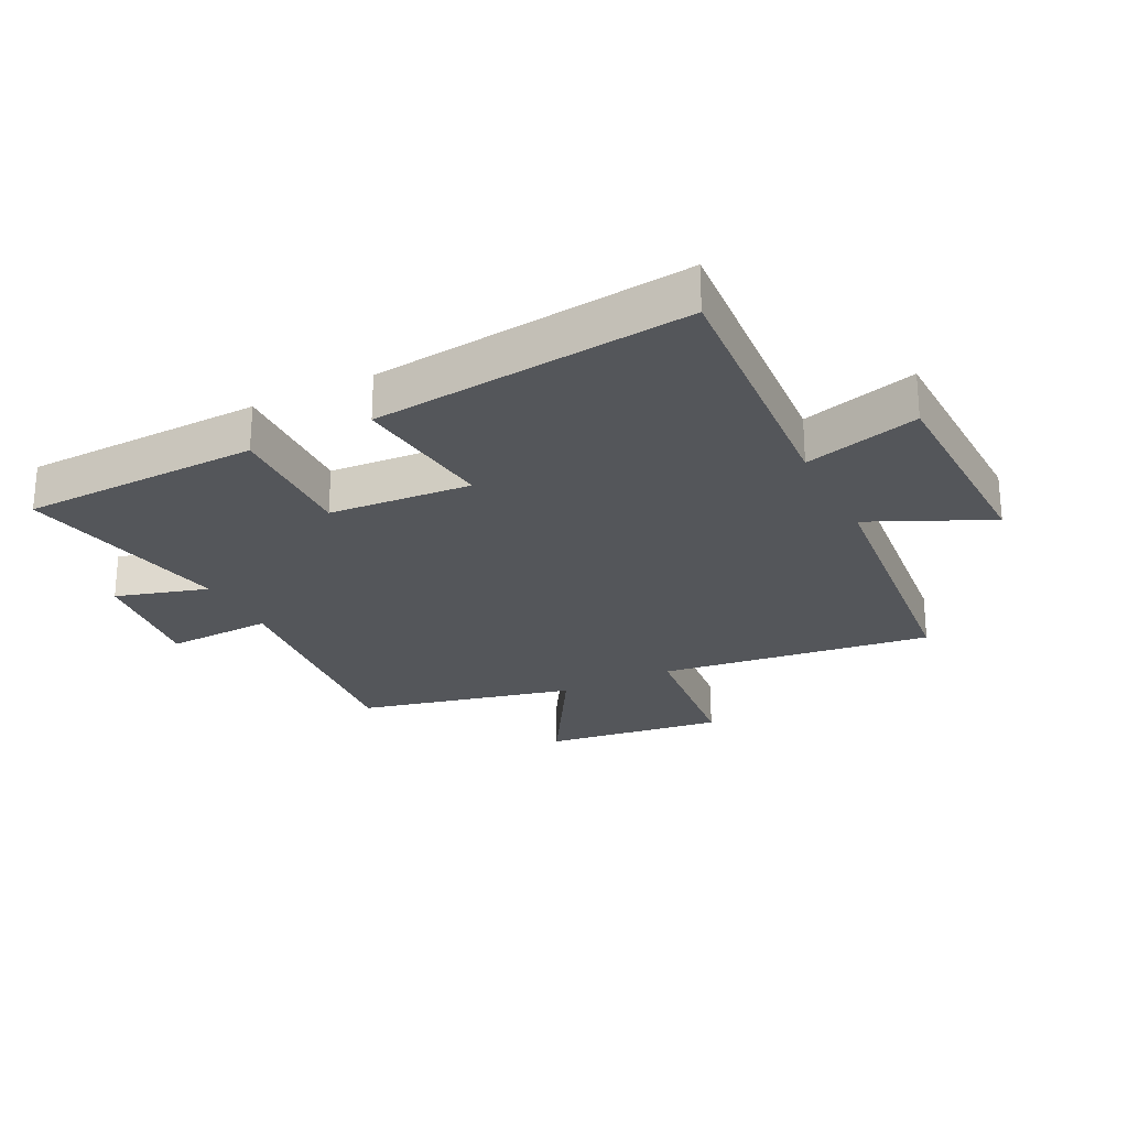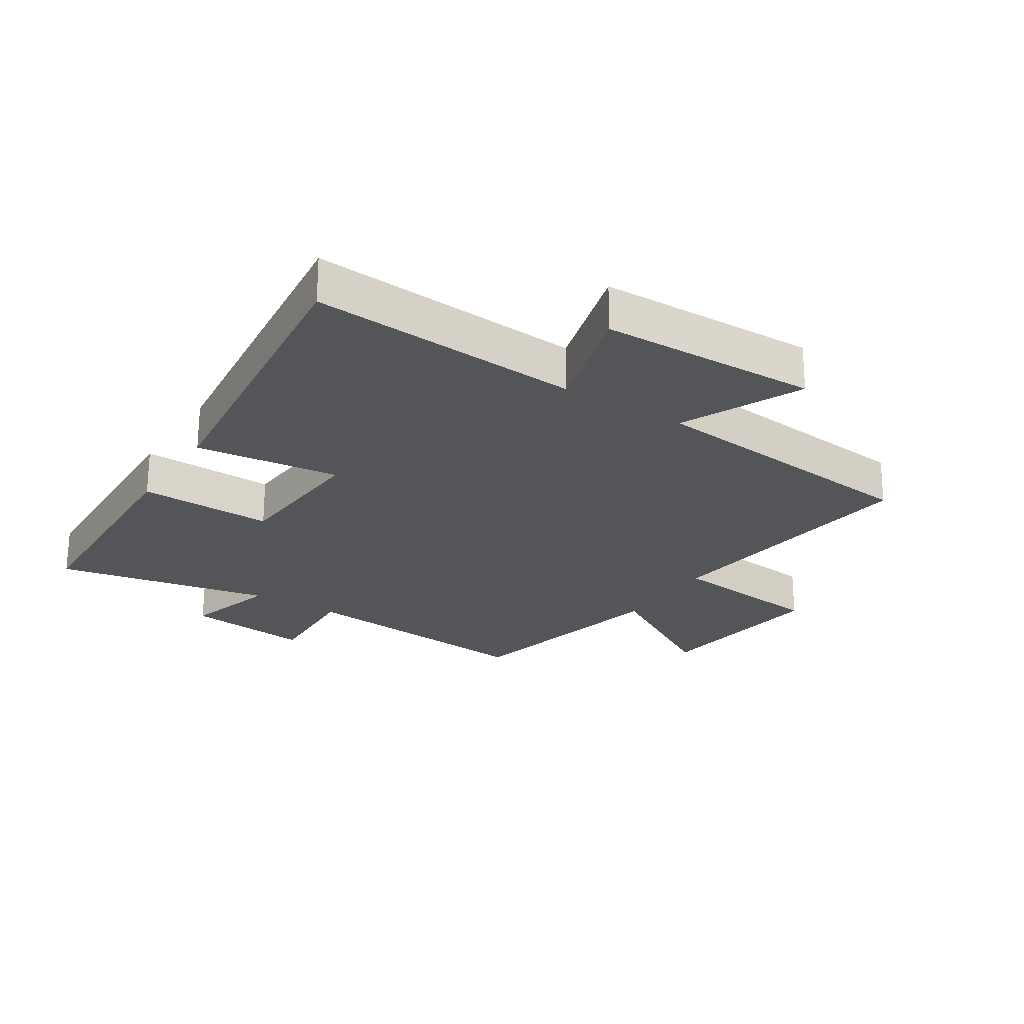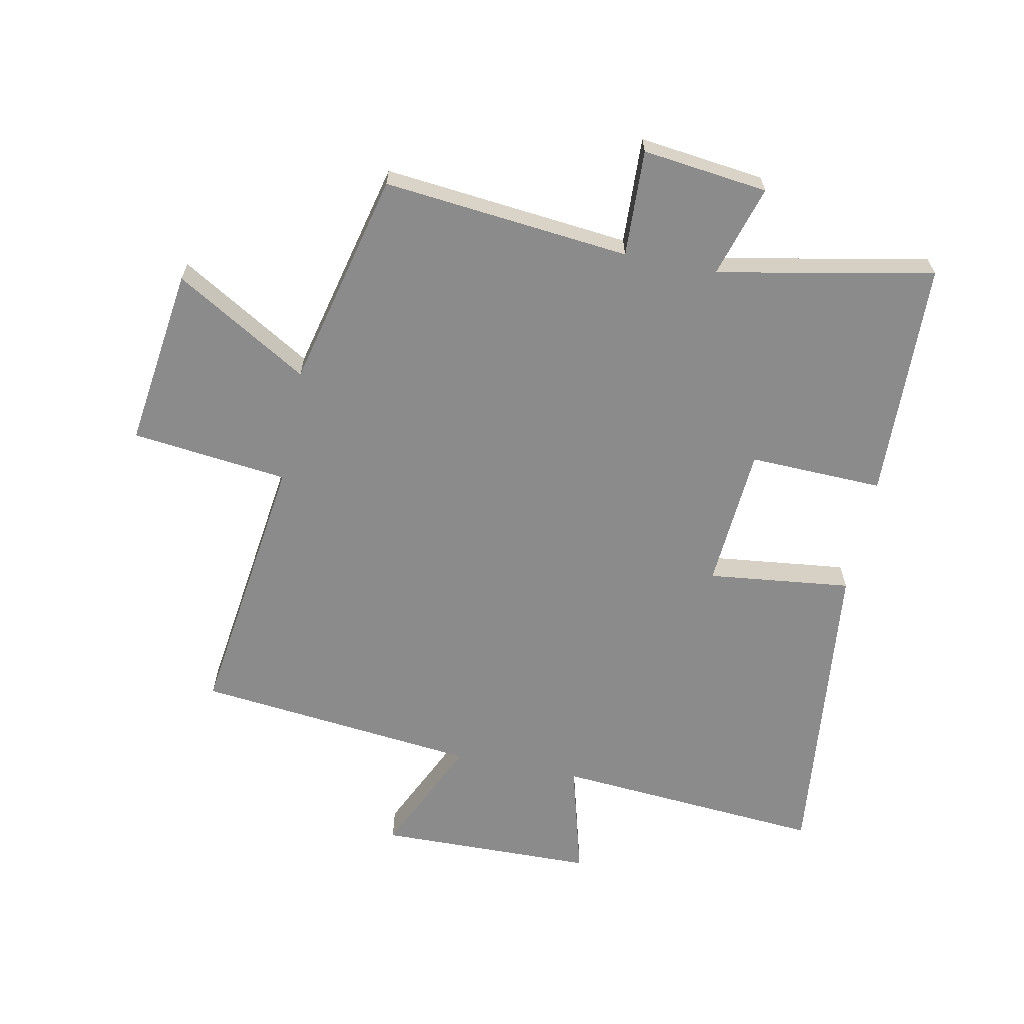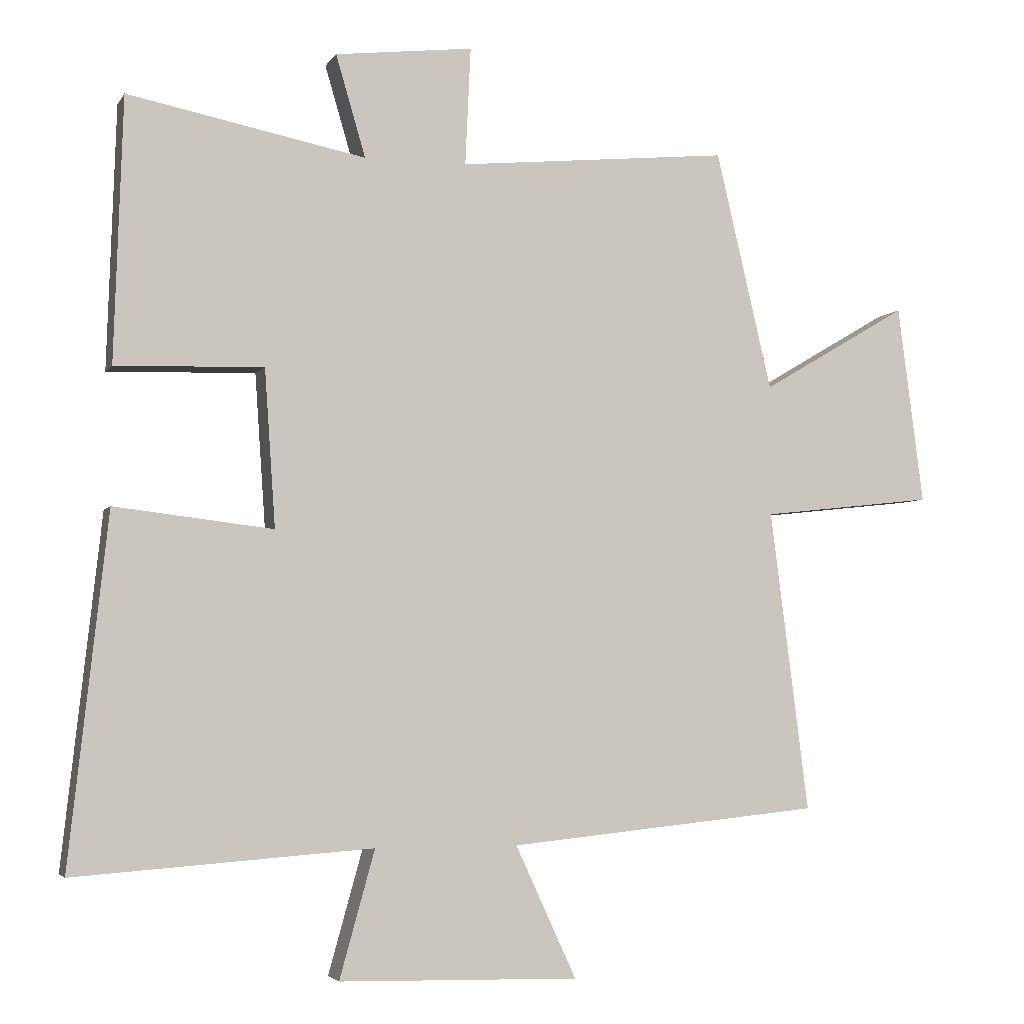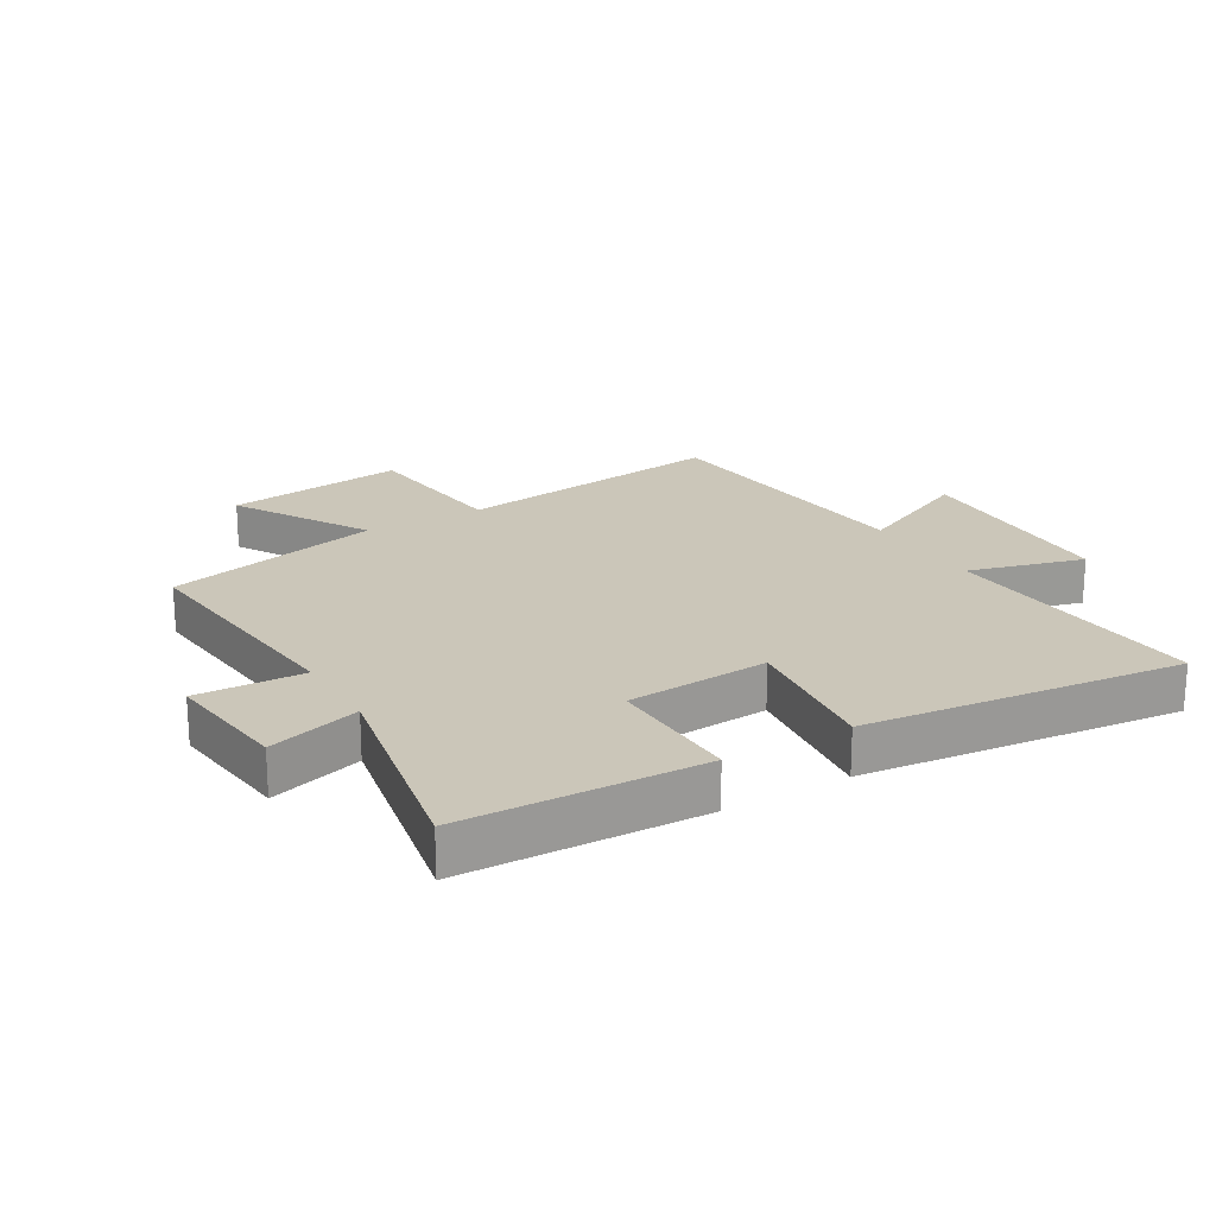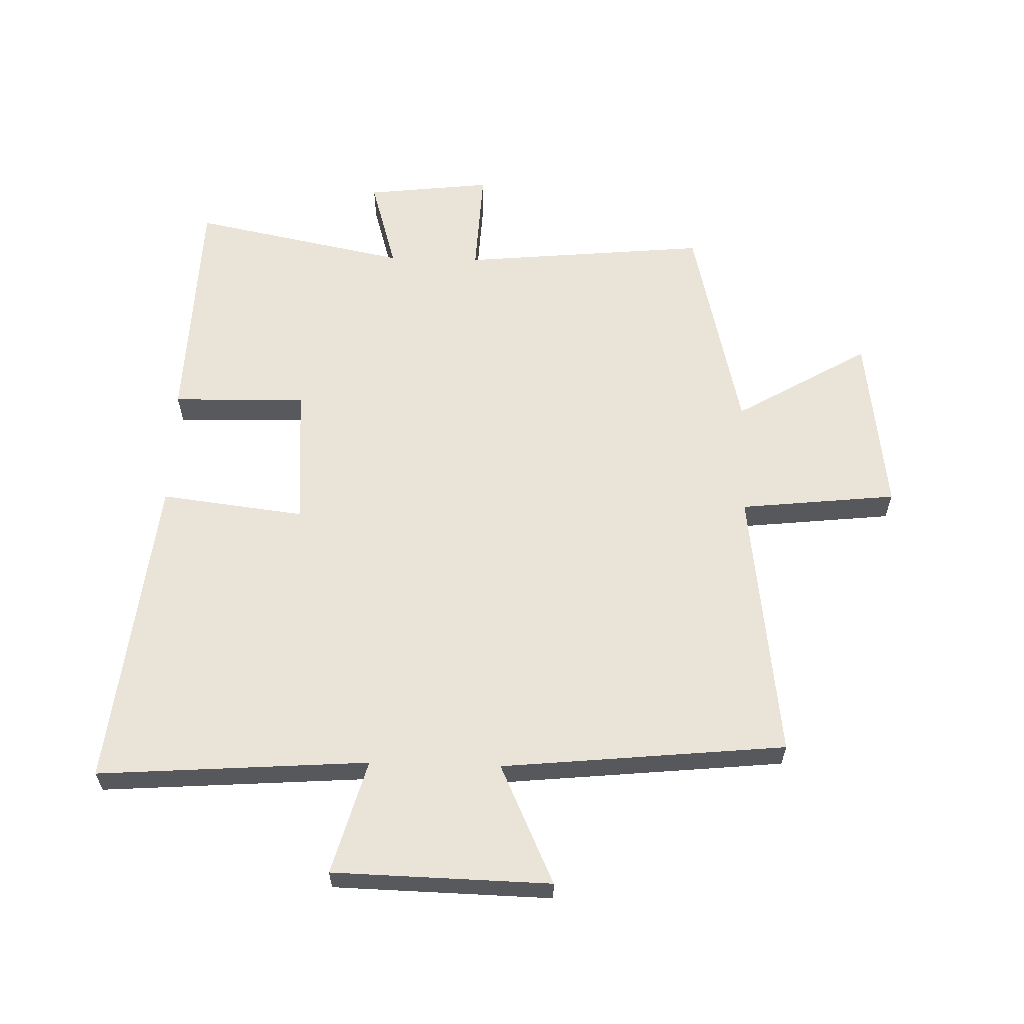
<metadata>
{"format":"obj","ext":"obj","renderer":"f3d","projection":"perspective","resolution":1024,"background":"white","views":[{"elev":-25.1,"azim":116.6,"up":"+Y"},{"elev":-24.2,"azim":147.4,"up":"+Y"},{"elev":-63.9,"azim":-11.6,"up":"+Y"},{"elev":-4.0,"azim":162.8,"up":"+Z"},{"elev":21.0,"azim":59.4,"up":"+Y"},{"elev":60.9,"azim":-178.3,"up":"+Y"}]}
</metadata>
<code>
v 0.487 0.07 0.57
v 0.5 0.07 0.181
v 0.282 0.07 0.187
v 0.266 0.07 -0.045
v 0.5 0.07 -0.017
v 0.557 0.07 -0.532
v 0.117 0.07 -0.5
v 0.169 0.07 -0.687
v -0.185 0.07 -0.695
v -0.095 0.07 -0.5
v -0.557 0.07 -0.453
v -0.5 0.07 -0.008
v -0.755 0.07 0.02
v -0.717 0.07 0.314
v -0.5 0.07 0.186
v -0.417 0.07 0.539
v -0.016 0.07 0.5
v -0.024 0.07 0.674
v 0.18 0.07 0.65
v 0.136 0.07 0.5
v 0.487 0 0.57
v 0.5 0 0.181
v 0.282 0 0.187
v 0.266 0 -0.045
v 0.5 0 -0.017
v 0.557 0 -0.532
v 0.117 0 -0.5
v 0.169 0 -0.687
v -0.185 0 -0.695
v -0.095 0 -0.5
v -0.557 0 -0.453
v -0.5 0 -0.008
v -0.755 0 0.02
v -0.717 0 0.314
v -0.5 0 0.186
v -0.417 0 0.539
v -0.016 0 0.5
v -0.024 0 0.674
v 0.18 0 0.65
v 0.136 0 0.5
f 17 18 19 20
f 15 16 17
f 15 17 20
f 12 13 14 15
f 12 15 20 1
f 10 11 12 1
f 7 8 9 10
f 4 5 6 7
f 3 4 7 10
f 1 2 3
f 1 3 10
f 40 39 38 37
f 37 36 35
f 40 37 35
f 35 34 33 32
f 21 40 35 32
f 21 32 31 30
f 30 29 28 27
f 27 26 25 24
f 30 27 24 23
f 23 22 21
f 30 23 21
f 1 21 22 2
f 2 22 23 3
f 3 23 24 4
f 4 24 25 5
f 5 25 26 6
f 6 26 27 7
f 7 27 28 8
f 8 28 29 9
f 9 29 30 10
f 10 30 31 11
f 11 31 32 12
f 12 32 33 13
f 13 33 34 14
f 14 34 35 15
f 15 35 36 16
f 16 36 37 17
f 17 37 38 18
f 18 38 39 19
f 19 39 40 20
f 20 40 21 1

</code>
